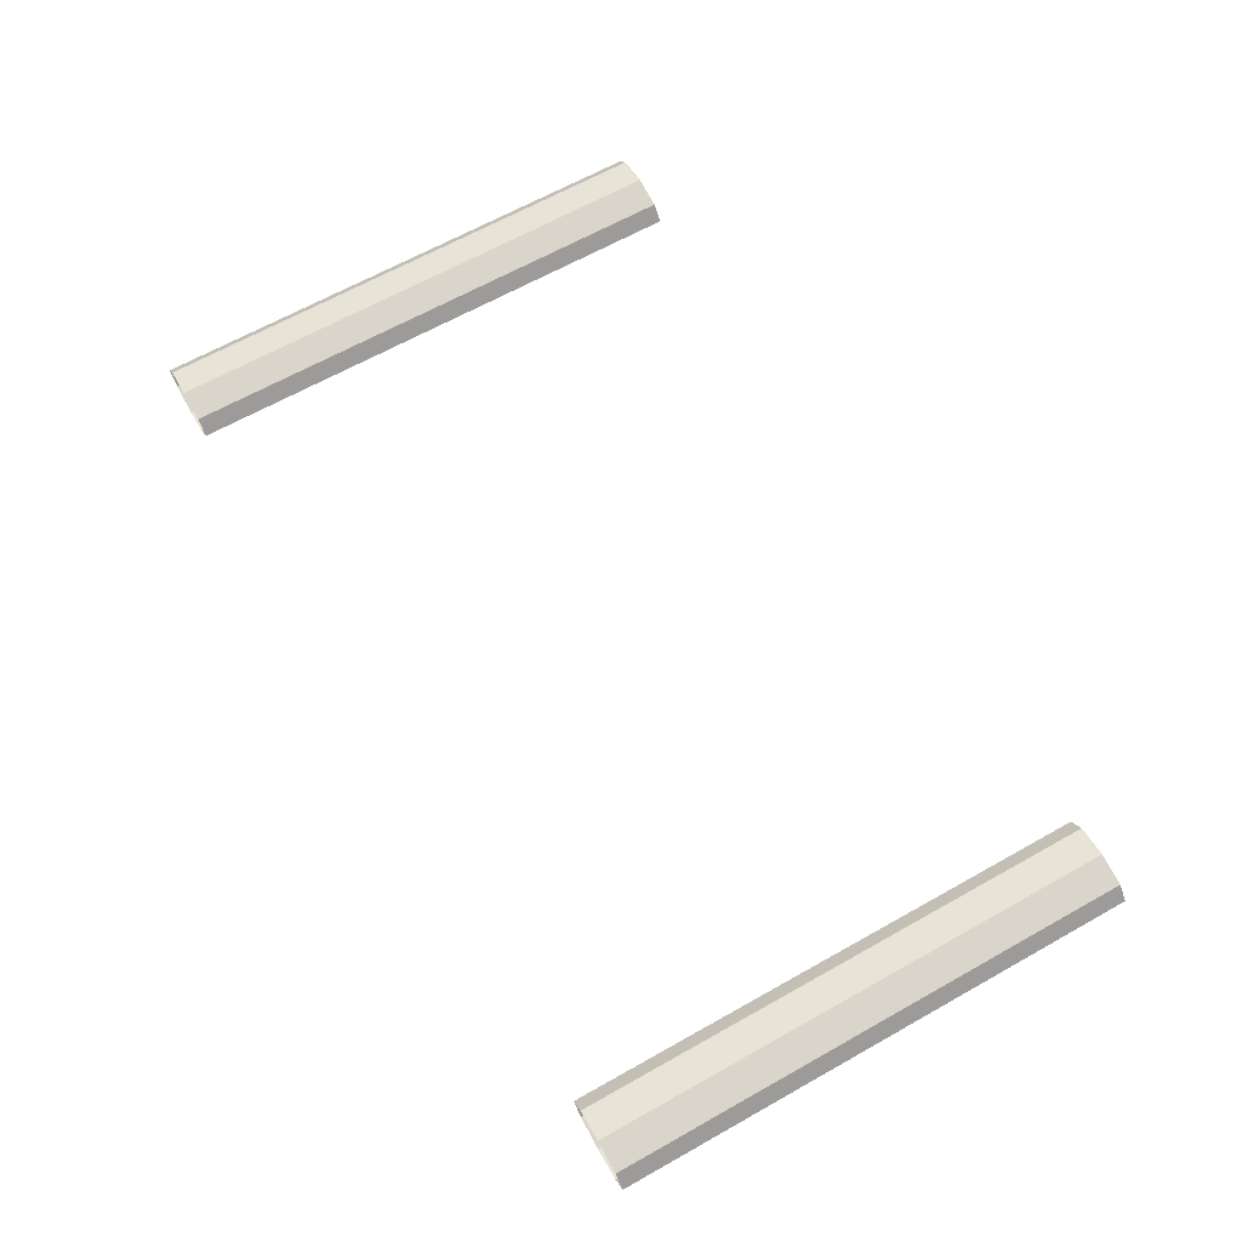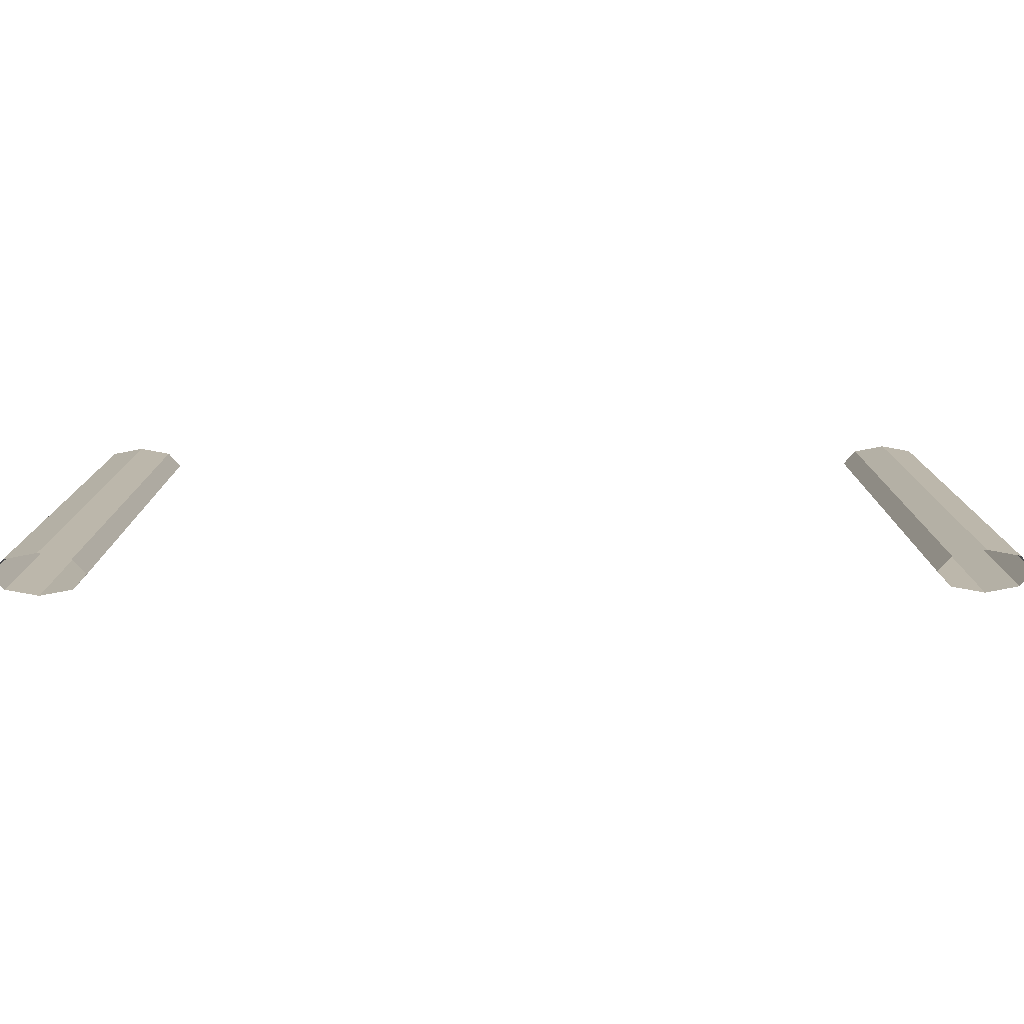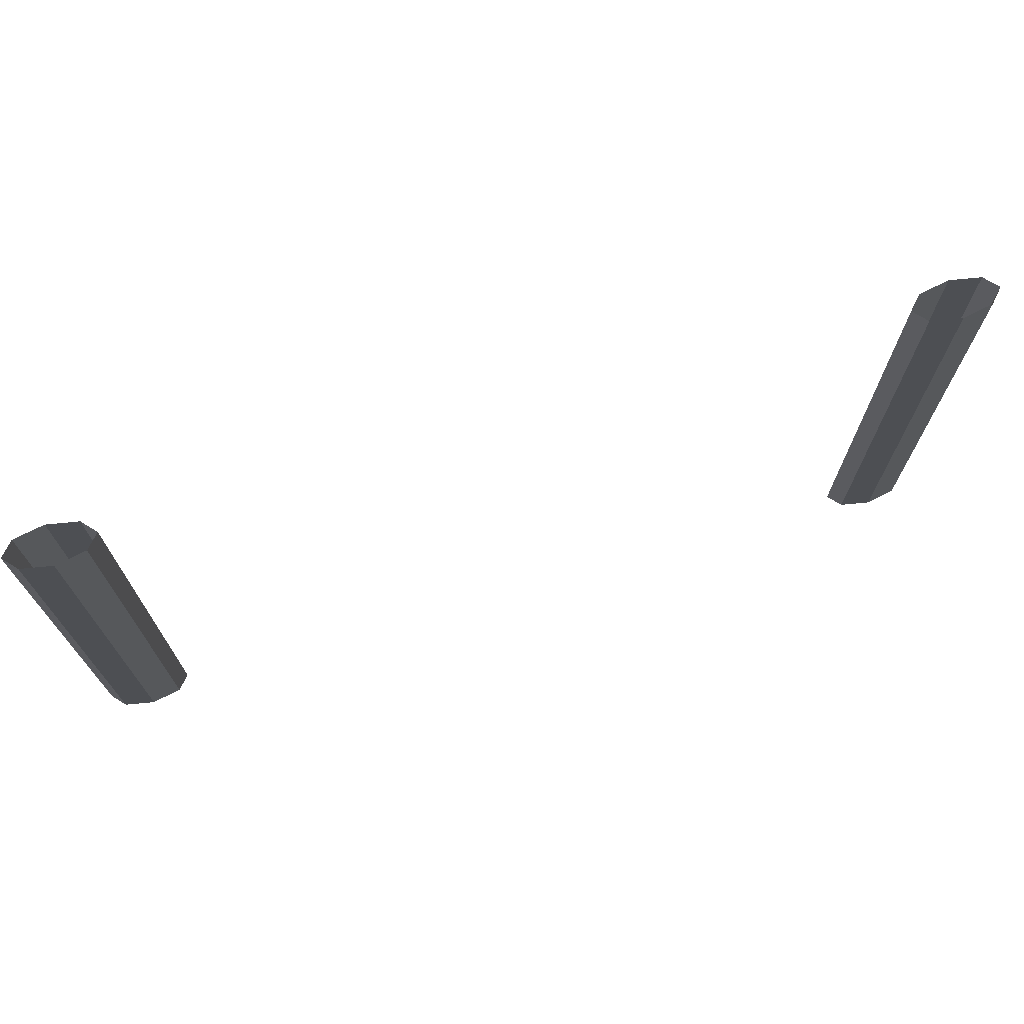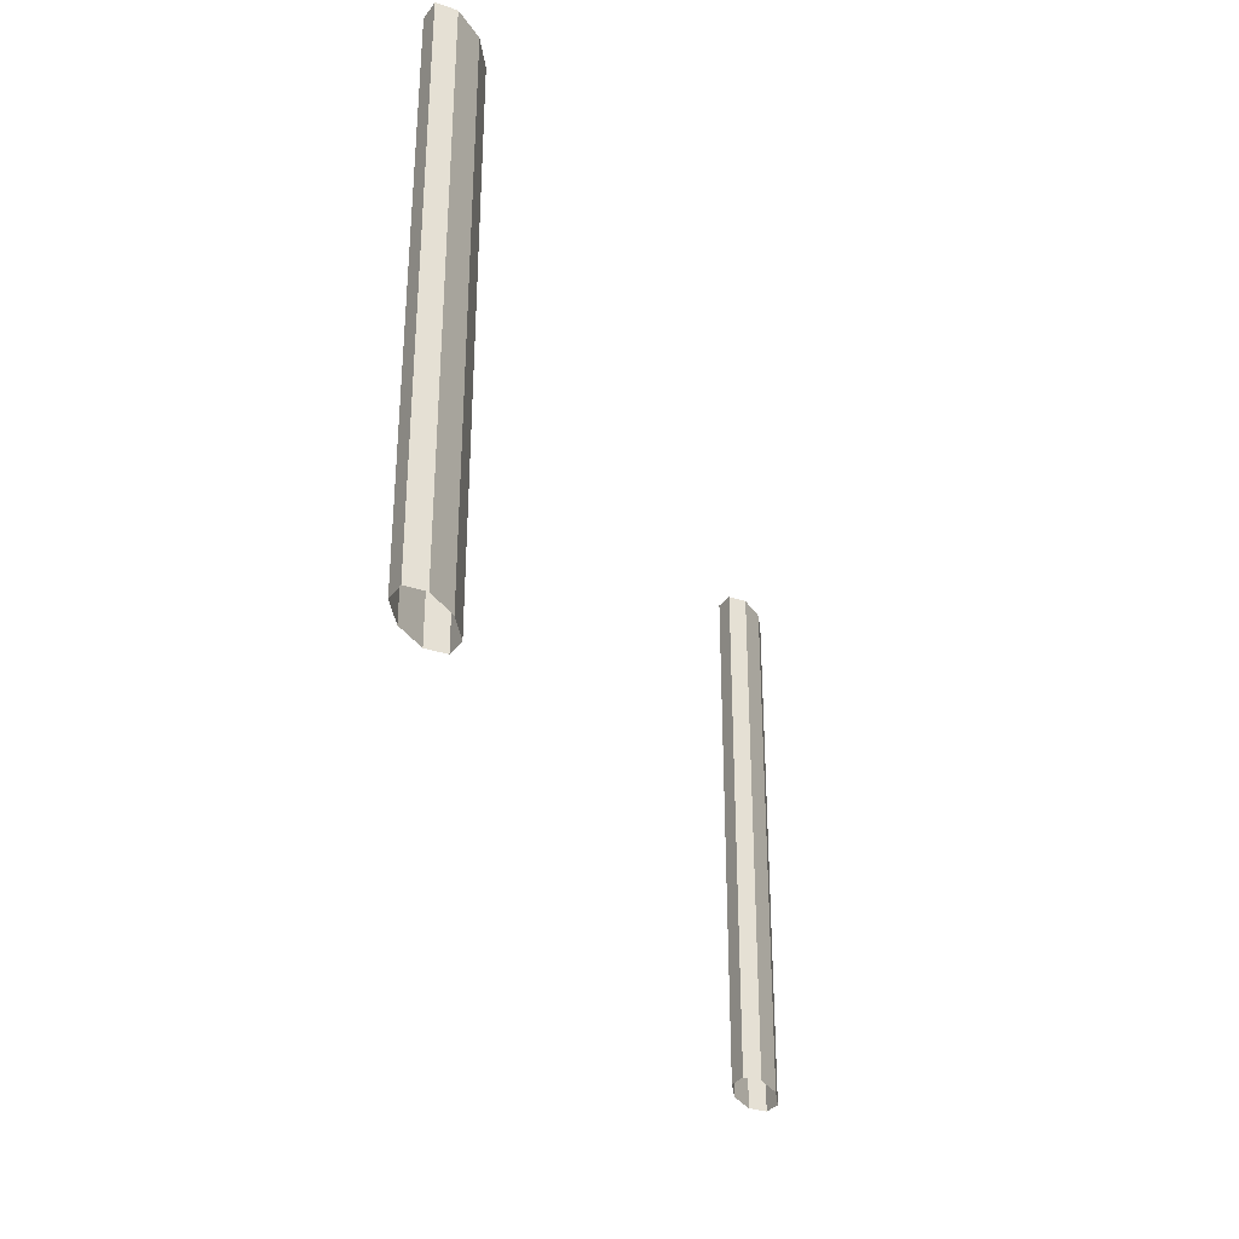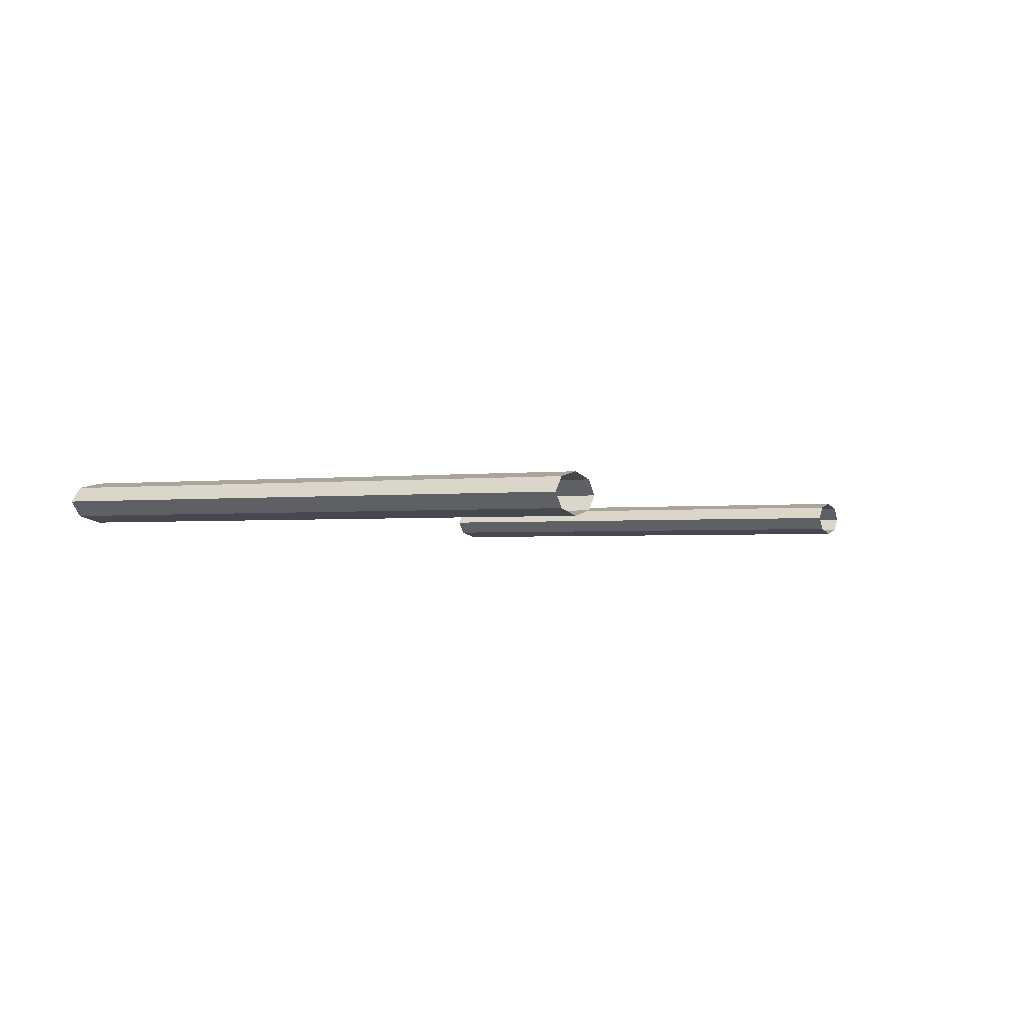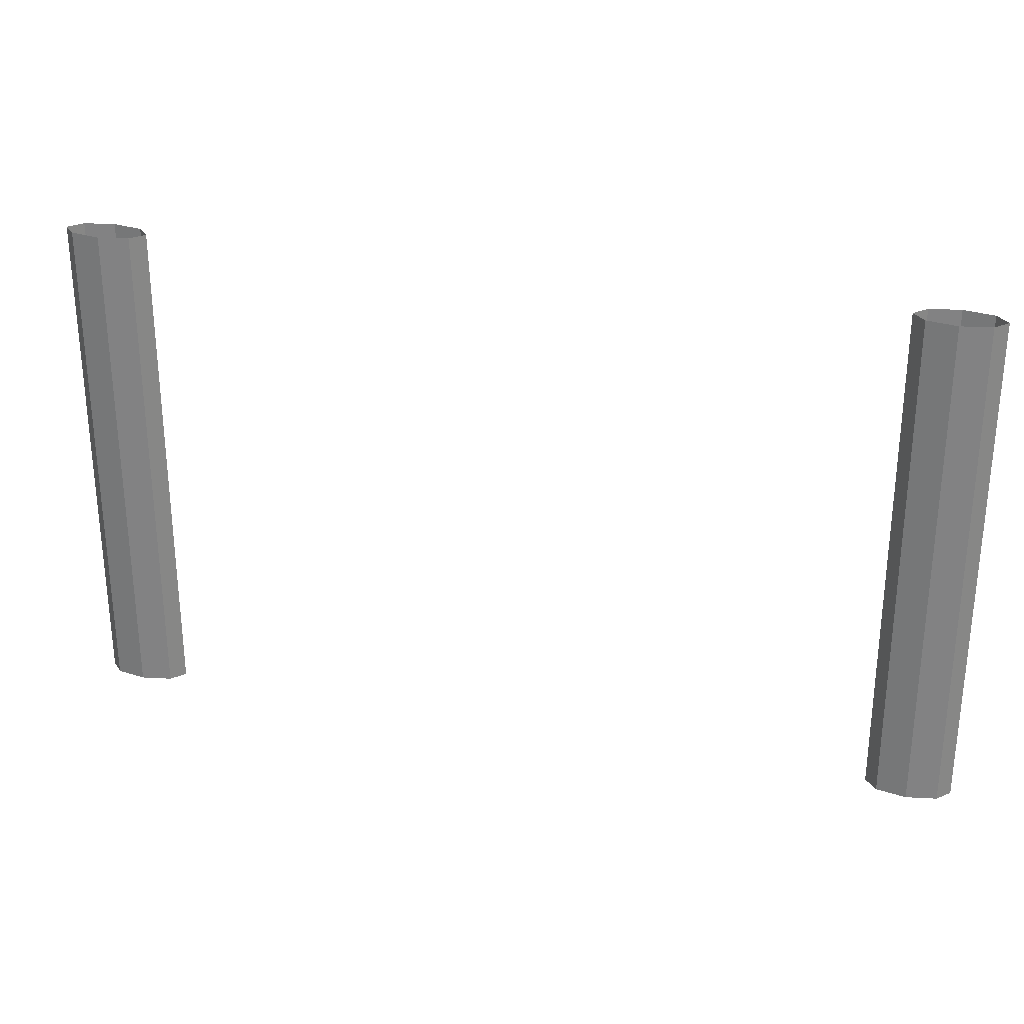
<metadata>
{"format":"obj","ext":"obj","renderer":"f3d","projection":"perspective","resolution":1024,"background":"white","views":[{"elev":65.7,"azim":-119.4,"up":"+Y"},{"elev":-78.0,"azim":0.2,"up":"+Z"},{"elev":71.5,"azim":-16.2,"up":"+Z"},{"elev":-32.8,"azim":-72.8,"up":"+Z"},{"elev":-1.9,"azim":115.2,"up":"+Y"},{"elev":28.5,"azim":-164.7,"up":"+Z"}]}
</metadata>
<code>
g default
v -22.79 -8.222 -111.9
v -24.57 -8.557 -111.9
v -26.36 -8.222 -111.9
v -27.1 -7.412 -111.9
v -26.36 -6.603 -111.9
v -24.57 -6.267 -111.9
v -22.79 -6.603 -111.9
v -22.05 -7.412 -111.9
v -22.79 -8.222 -142.2
v -24.57 -8.557 -142.2
v -26.36 -8.222 -142.2
v -27.1 -7.412 -142.2
v -26.36 -6.603 -142.2
v -24.57 -6.267 -142.2
v -22.79 -6.603 -142.2
v -22.05 -7.412 -142.2
v 26.36 -8.222 -111.9
v 24.57 -8.557 -111.9
v 22.79 -8.222 -111.9
v 22.05 -7.412 -111.9
v 22.79 -6.603 -111.9
v 24.57 -6.267 -111.9
v 26.36 -6.603 -111.9
v 27.1 -7.412 -111.9
v 26.36 -8.222 -142.2
v 24.57 -8.557 -142.2
v 22.79 -8.222 -142.2
v 22.05 -7.412 -142.2
v 22.79 -6.603 -142.2
v 24.57 -6.267 -142.2
v 26.36 -6.603 -142.2
v 27.1 -7.412 -142.2
g h01_fire hover01
f 1 2 9
f 2 10 9
f 2 3 10
f 3 11 10
f 3 4 11
f 4 12 11
f 4 5 12
f 5 13 12
f 5 6 13
f 6 14 13
f 6 7 14
f 7 15 14
f 7 8 15
f 8 16 15
f 8 1 16
f 1 9 16
f 17 18 25
f 18 26 25
f 18 19 26
f 19 27 26
f 19 20 27
f 20 28 27
f 20 21 28
f 21 29 28
f 21 22 29
f 22 30 29
f 22 23 30
f 23 31 30
f 23 24 31
f 24 32 31
f 24 17 32
f 17 25 32

</code>
